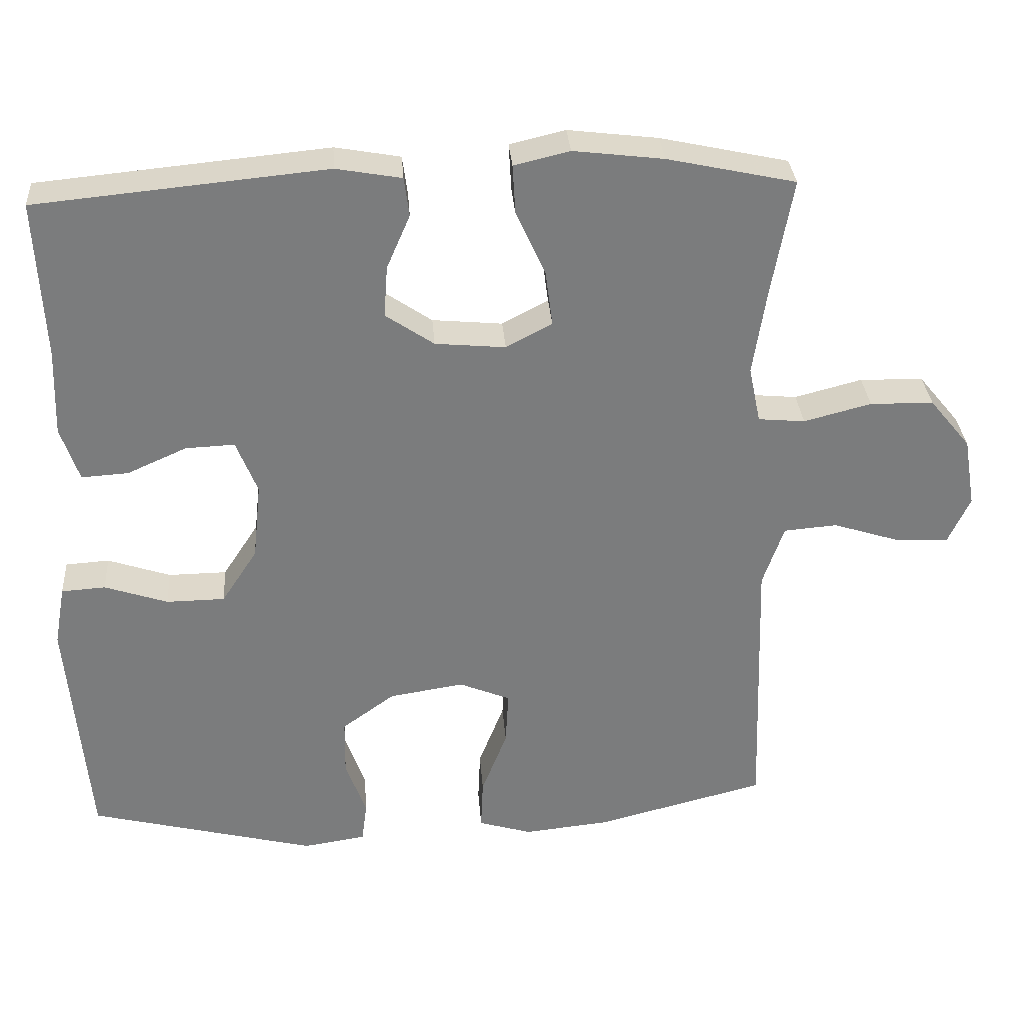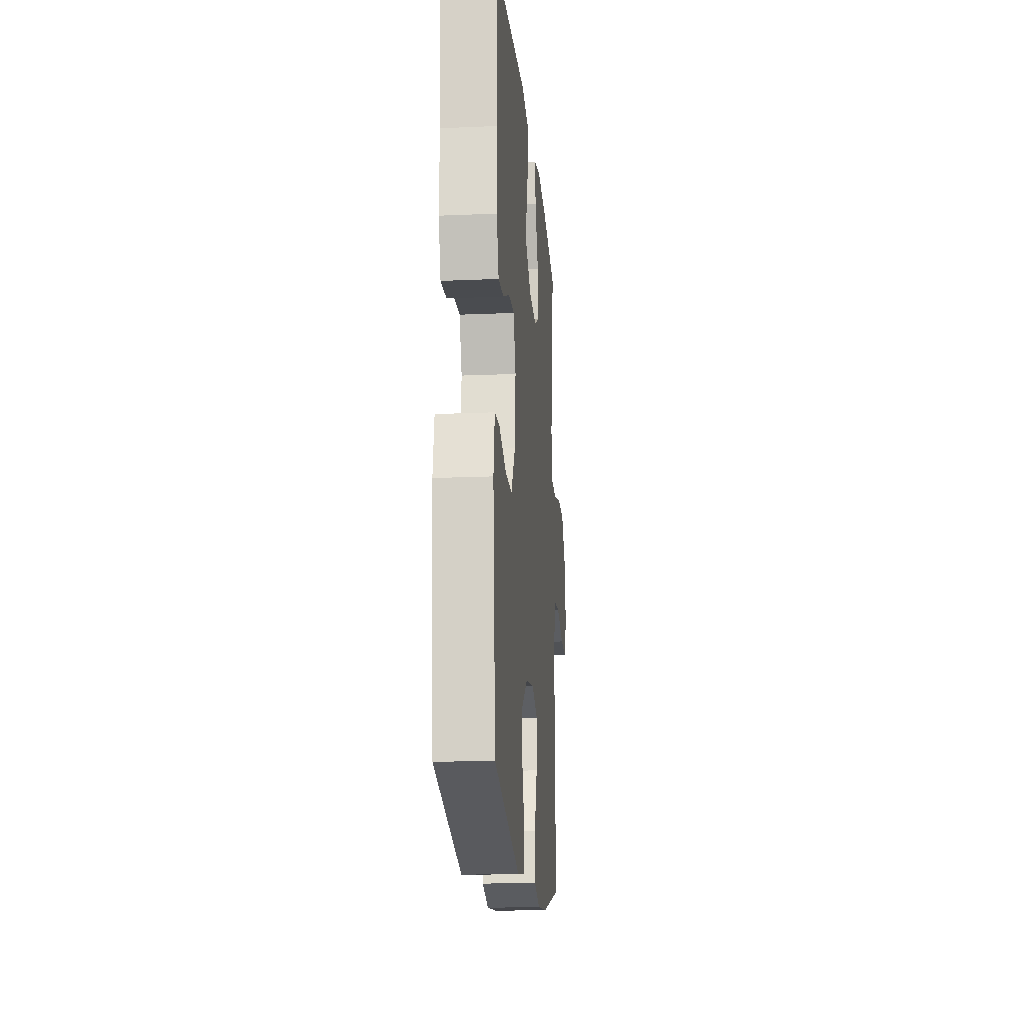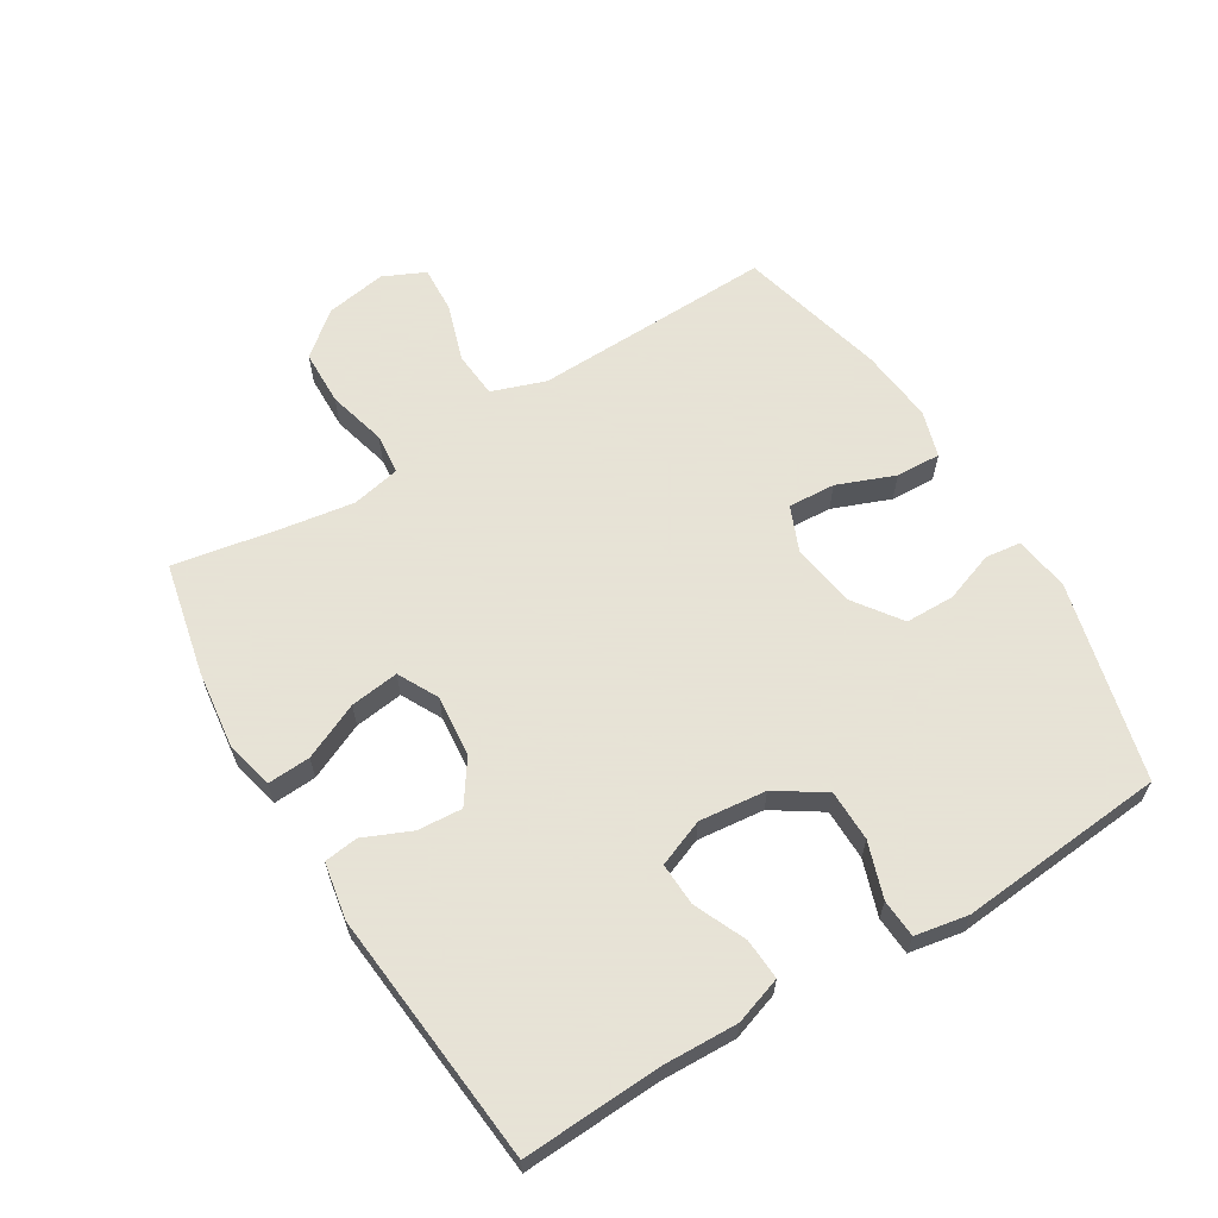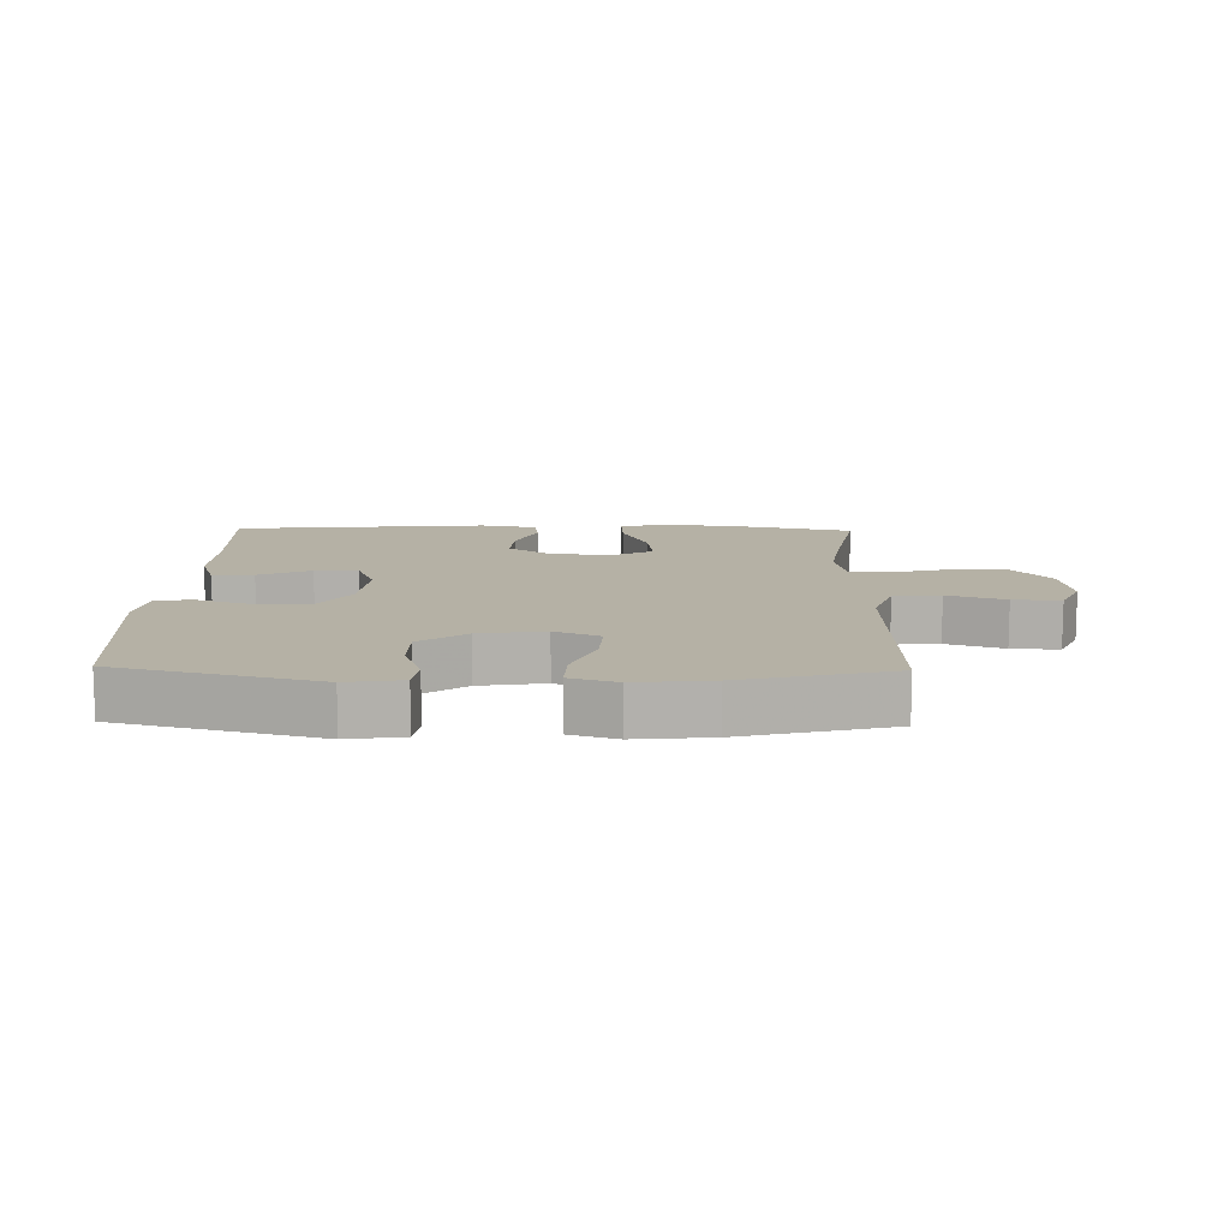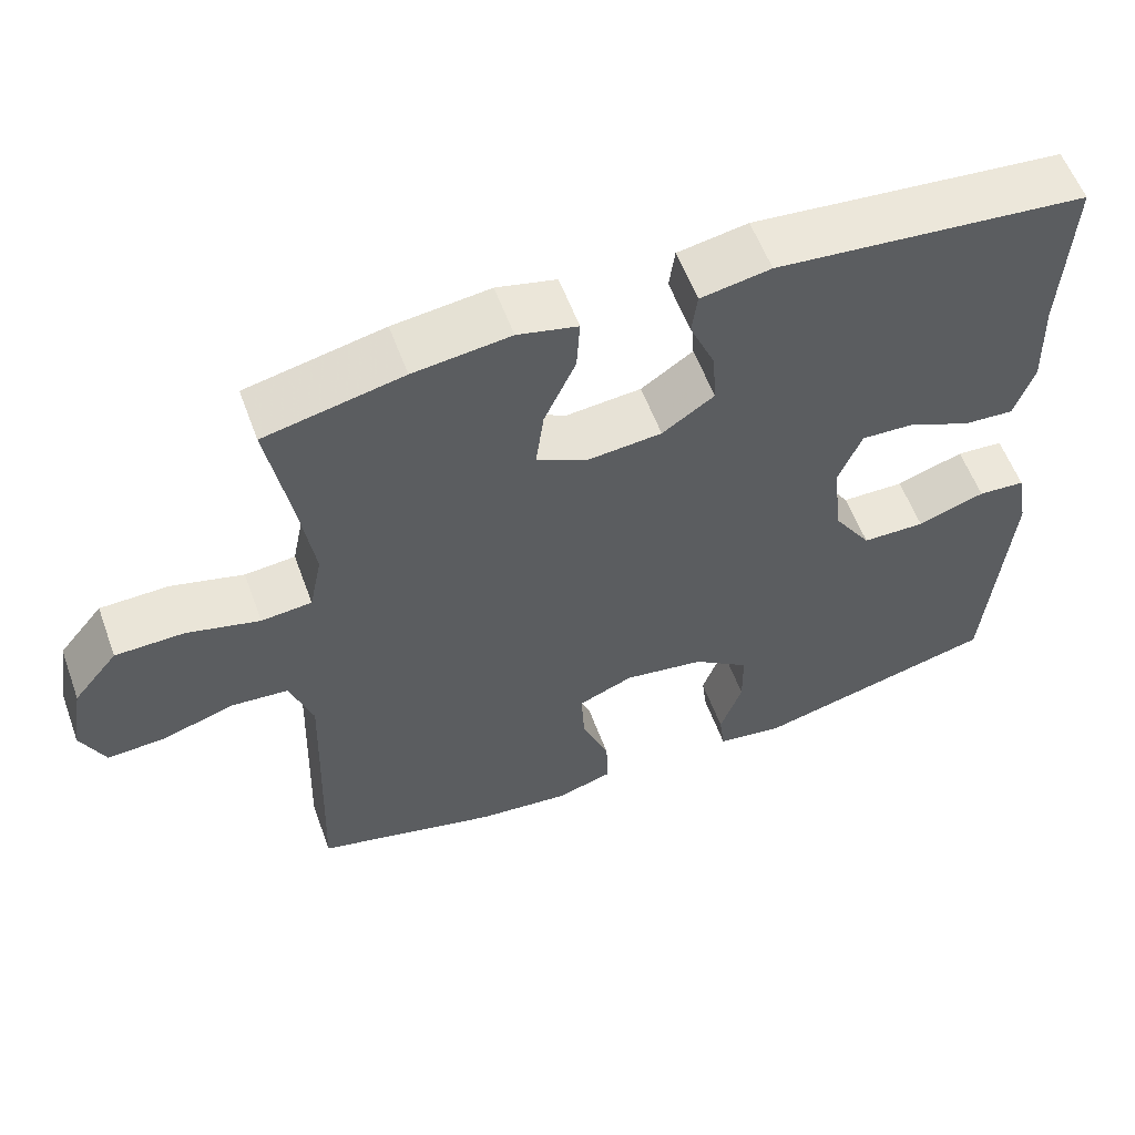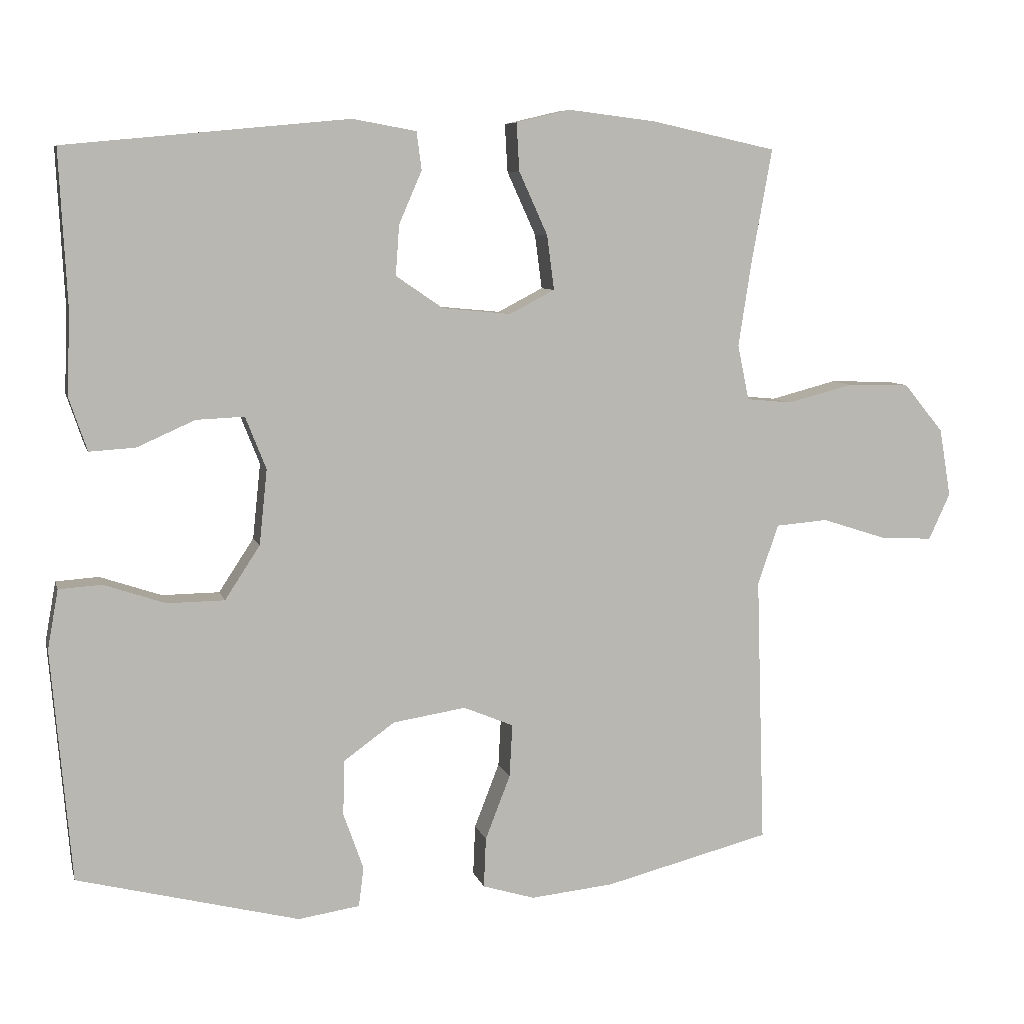
<metadata>
{"format":"obj","ext":"obj","renderer":"f3d","projection":"perspective","resolution":1024,"background":"white","views":[{"elev":31.7,"azim":175.8,"up":"+Z"},{"elev":-17.5,"azim":94.9,"up":"+Z"},{"elev":62.8,"azim":58.7,"up":"+Y"},{"elev":11.8,"azim":-178.7,"up":"+Y"},{"elev":57.6,"azim":-20.1,"up":"+Z"},{"elev":7.4,"azim":166.4,"up":"+Z"}]}
</metadata>
<code>
v 0.5 0.07 0.5
v 0.489 0.07 0.284
v 0.493 0.07 0.166
v 0.468 0.07 0.092
v 0.404 0.07 0.096
v 0.323 0.07 0.132
v 0.256 0.07 0.135
v 0.227 0.07 0.062
v 0.238 0.07 -0.043
v 0.287 0.07 -0.118
v 0.367 0.07 -0.119
v 0.453 0.07 -0.09
v 0.513 0.07 -0.094
v 0.528 0.07 -0.177
v 0.5 0.07 -0.5
v 0.19 0.07 -0.578
v 0.104 0.07 -0.565
v 0.097 0.07 -0.51
v 0.125 0.07 -0.431
v 0.124 0.07 -0.354
v 0.052 0.07 -0.302
v -0.05 0.07 -0.286
v -0.12 0.07 -0.315
v -0.116 0.07 -0.389
v -0.081 0.07 -0.479
v -0.078 0.07 -0.549
v -0.151 0.07 -0.571
v -0.268 0.07 -0.559
v -0.5 0.07 -0.5
v -0.492 0.07 -0.252
v -0.488 0.07 -0.124
v -0.517 0.07 -0.04
v -0.59 0.07 -0.034
v -0.68 0.07 -0.063
v -0.754 0.07 -0.067
v -0.784 0.07 -0.002
v -0.768 0.07 0.093
v -0.712 0.07 0.161
v -0.625 0.07 0.163
v -0.533 0.07 0.139
v -0.469 0.07 0.145
v -0.453 0.07 0.222
v -0.471 0.07 0.339
v -0.5 0.07 0.5
v -0.325 0.07 0.538
v -0.202 0.07 0.553
v -0.126 0.07 0.535
v -0.13 0.07 0.468
v -0.17 0.07 0.38
v -0.18 0.07 0.304
v -0.117 0.07 0.271
v -0.021 0.07 0.28
v 0.045 0.07 0.325
v 0.04 0.07 0.395
v 0.008 0.07 0.469
v 0.015 0.07 0.522
v 0.104 0.07 0.538
v 0.5 0 0.5
v 0.489 0 0.284
v 0.493 0 0.166
v 0.468 0 0.092
v 0.404 0 0.096
v 0.323 0 0.132
v 0.256 0 0.135
v 0.227 0 0.062
v 0.238 0 -0.043
v 0.287 0 -0.118
v 0.367 0 -0.119
v 0.453 0 -0.09
v 0.513 0 -0.094
v 0.528 0 -0.177
v 0.5 0 -0.5
v 0.19 0 -0.578
v 0.104 0 -0.565
v 0.097 0 -0.51
v 0.125 0 -0.431
v 0.124 0 -0.354
v 0.052 0 -0.302
v -0.05 0 -0.286
v -0.12 0 -0.315
v -0.116 0 -0.389
v -0.081 0 -0.479
v -0.078 0 -0.549
v -0.151 0 -0.571
v -0.268 0 -0.559
v -0.5 0 -0.5
v -0.492 0 -0.252
v -0.488 0 -0.124
v -0.517 0 -0.04
v -0.59 0 -0.034
v -0.68 0 -0.063
v -0.754 0 -0.067
v -0.784 0 -0.002
v -0.768 0 0.093
v -0.712 0 0.161
v -0.625 0 0.163
v -0.533 0 0.139
v -0.469 0 0.145
v -0.453 0 0.222
v -0.471 0 0.339
v -0.5 0 0.5
v -0.325 0 0.538
v -0.202 0 0.553
v -0.126 0 0.535
v -0.13 0 0.468
v -0.17 0 0.38
v -0.18 0 0.304
v -0.117 0 0.271
v -0.021 0 0.28
v 0.045 0 0.325
v 0.04 0 0.395
v 0.008 0 0.469
v 0.015 0 0.522
v 0.104 0 0.538
f 57 1 2
f 56 57 2
f 55 56 2
f 54 55 2
f 4 5 6
f 3 4 6
f 2 3 6
f 54 2 6
f 53 54 6
f 52 53 6 7
f 51 52 7 8
f 50 51 8 9
f 47 48 49
f 46 47 49
f 45 46 49
f 44 45 49
f 43 44 49
f 42 43 49 50
f 50 9 10
f 42 50 10
f 41 42 10
f 38 39 40
f 37 38 40
f 36 37 40
f 35 36 40
f 34 35 40
f 33 34 40
f 32 33 40 41
f 31 32 41 10
f 28 29 30
f 27 28 30
f 26 27 30
f 25 26 30
f 24 25 30
f 23 24 30 31
f 22 23 31 10
f 17 18 19
f 16 17 19
f 15 16 19
f 14 15 19
f 13 14 19
f 12 13 19
f 11 12 19
f 11 19 20
f 21 22 10 11
f 11 20 21
f 59 58 114
f 59 114 113
f 59 113 112
f 59 112 111
f 63 62 61
f 63 61 60
f 63 60 59
f 63 59 111
f 63 111 110
f 64 63 110 109
f 65 64 109 108
f 66 65 108 107
f 106 105 104
f 106 104 103
f 106 103 102
f 106 102 101
f 106 101 100
f 107 106 100 99
f 67 66 107
f 67 107 99
f 67 99 98
f 97 96 95
f 97 95 94
f 97 94 93
f 97 93 92
f 97 92 91
f 97 91 90
f 98 97 90 89
f 67 98 89 88
f 87 86 85
f 87 85 84
f 87 84 83
f 87 83 82
f 87 82 81
f 88 87 81 80
f 67 88 80 79
f 76 75 74
f 76 74 73
f 76 73 72
f 76 72 71
f 76 71 70
f 76 70 69
f 76 69 68
f 77 76 68
f 68 67 79 78
f 78 77 68
f 1 58 59 2
f 2 59 60 3
f 3 60 61 4
f 4 61 62 5
f 5 62 63 6
f 6 63 64 7
f 7 64 65 8
f 8 65 66 9
f 9 66 67 10
f 10 67 68 11
f 11 68 69 12
f 12 69 70 13
f 13 70 71 14
f 14 71 72 15
f 15 72 73 16
f 16 73 74 17
f 17 74 75 18
f 18 75 76 19
f 19 76 77 20
f 20 77 78 21
f 21 78 79 22
f 22 79 80 23
f 23 80 81 24
f 24 81 82 25
f 25 82 83 26
f 26 83 84 27
f 27 84 85 28
f 28 85 86 29
f 29 86 87 30
f 30 87 88 31
f 31 88 89 32
f 32 89 90 33
f 33 90 91 34
f 34 91 92 35
f 35 92 93 36
f 36 93 94 37
f 37 94 95 38
f 38 95 96 39
f 39 96 97 40
f 40 97 98 41
f 41 98 99 42
f 42 99 100 43
f 43 100 101 44
f 44 101 102 45
f 45 102 103 46
f 46 103 104 47
f 47 104 105 48
f 48 105 106 49
f 49 106 107 50
f 50 107 108 51
f 51 108 109 52
f 52 109 110 53
f 53 110 111 54
f 54 111 112 55
f 55 112 113 56
f 56 113 114 57
f 57 114 58 1

</code>
